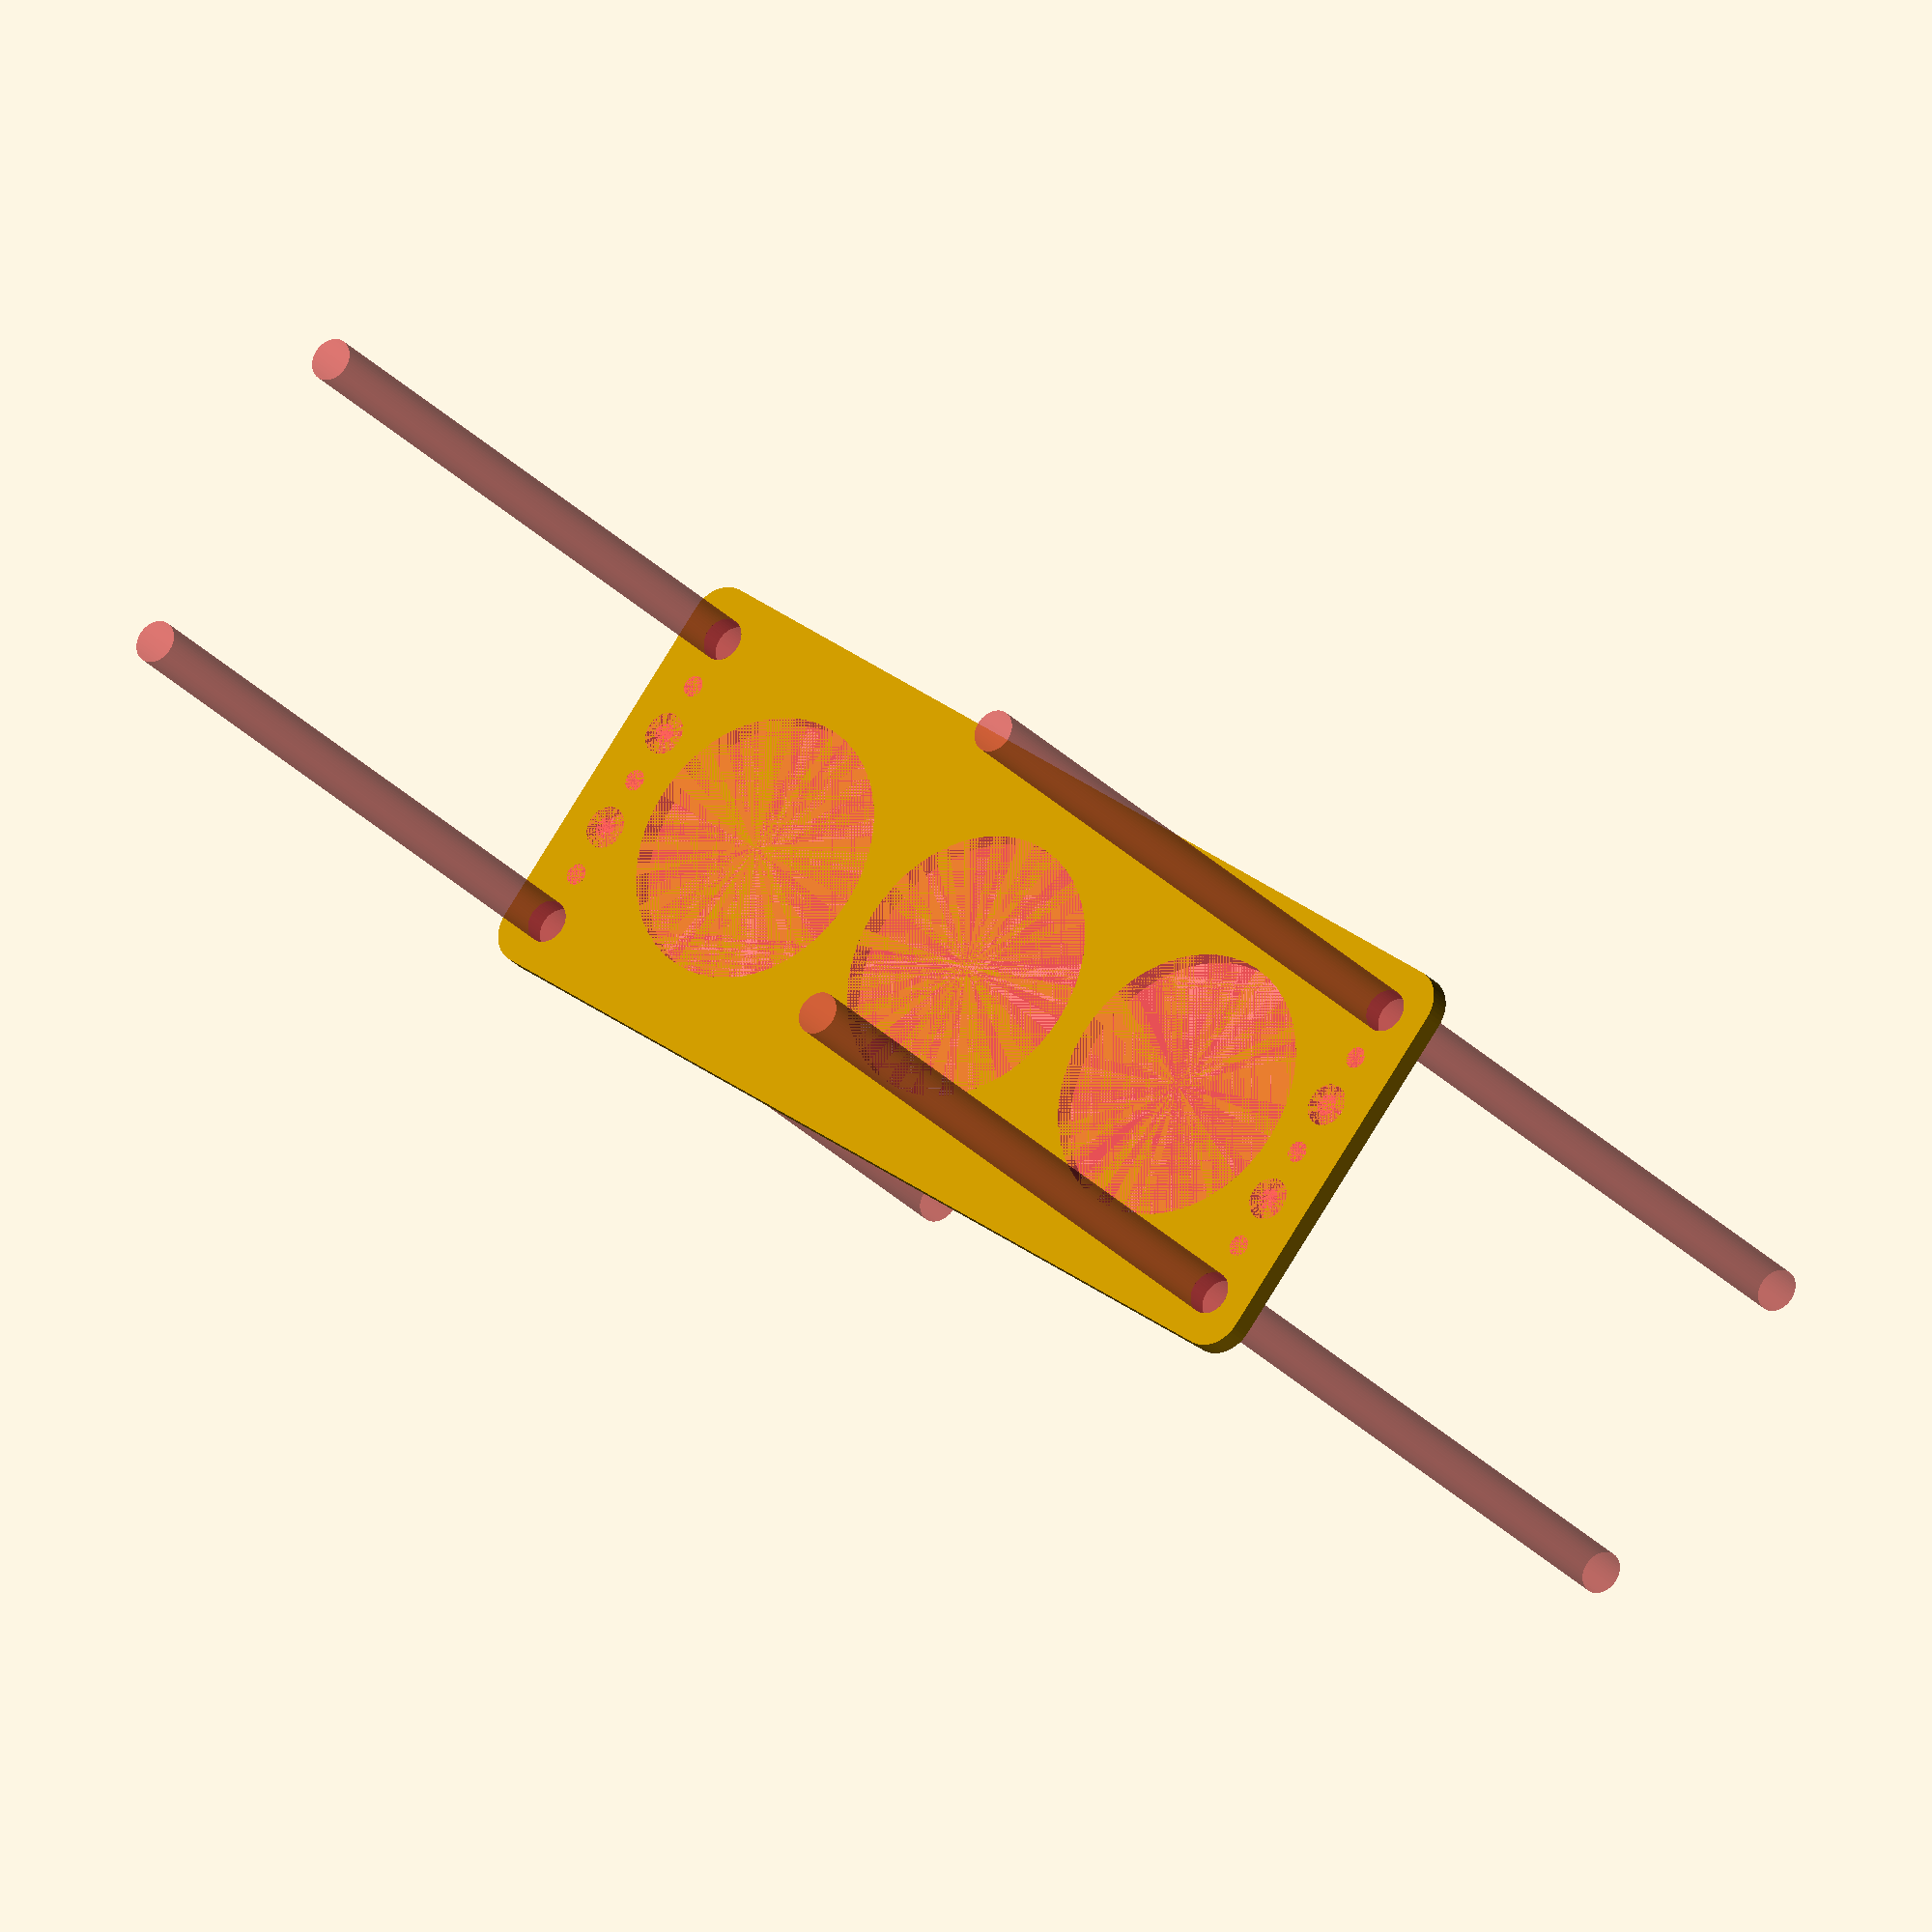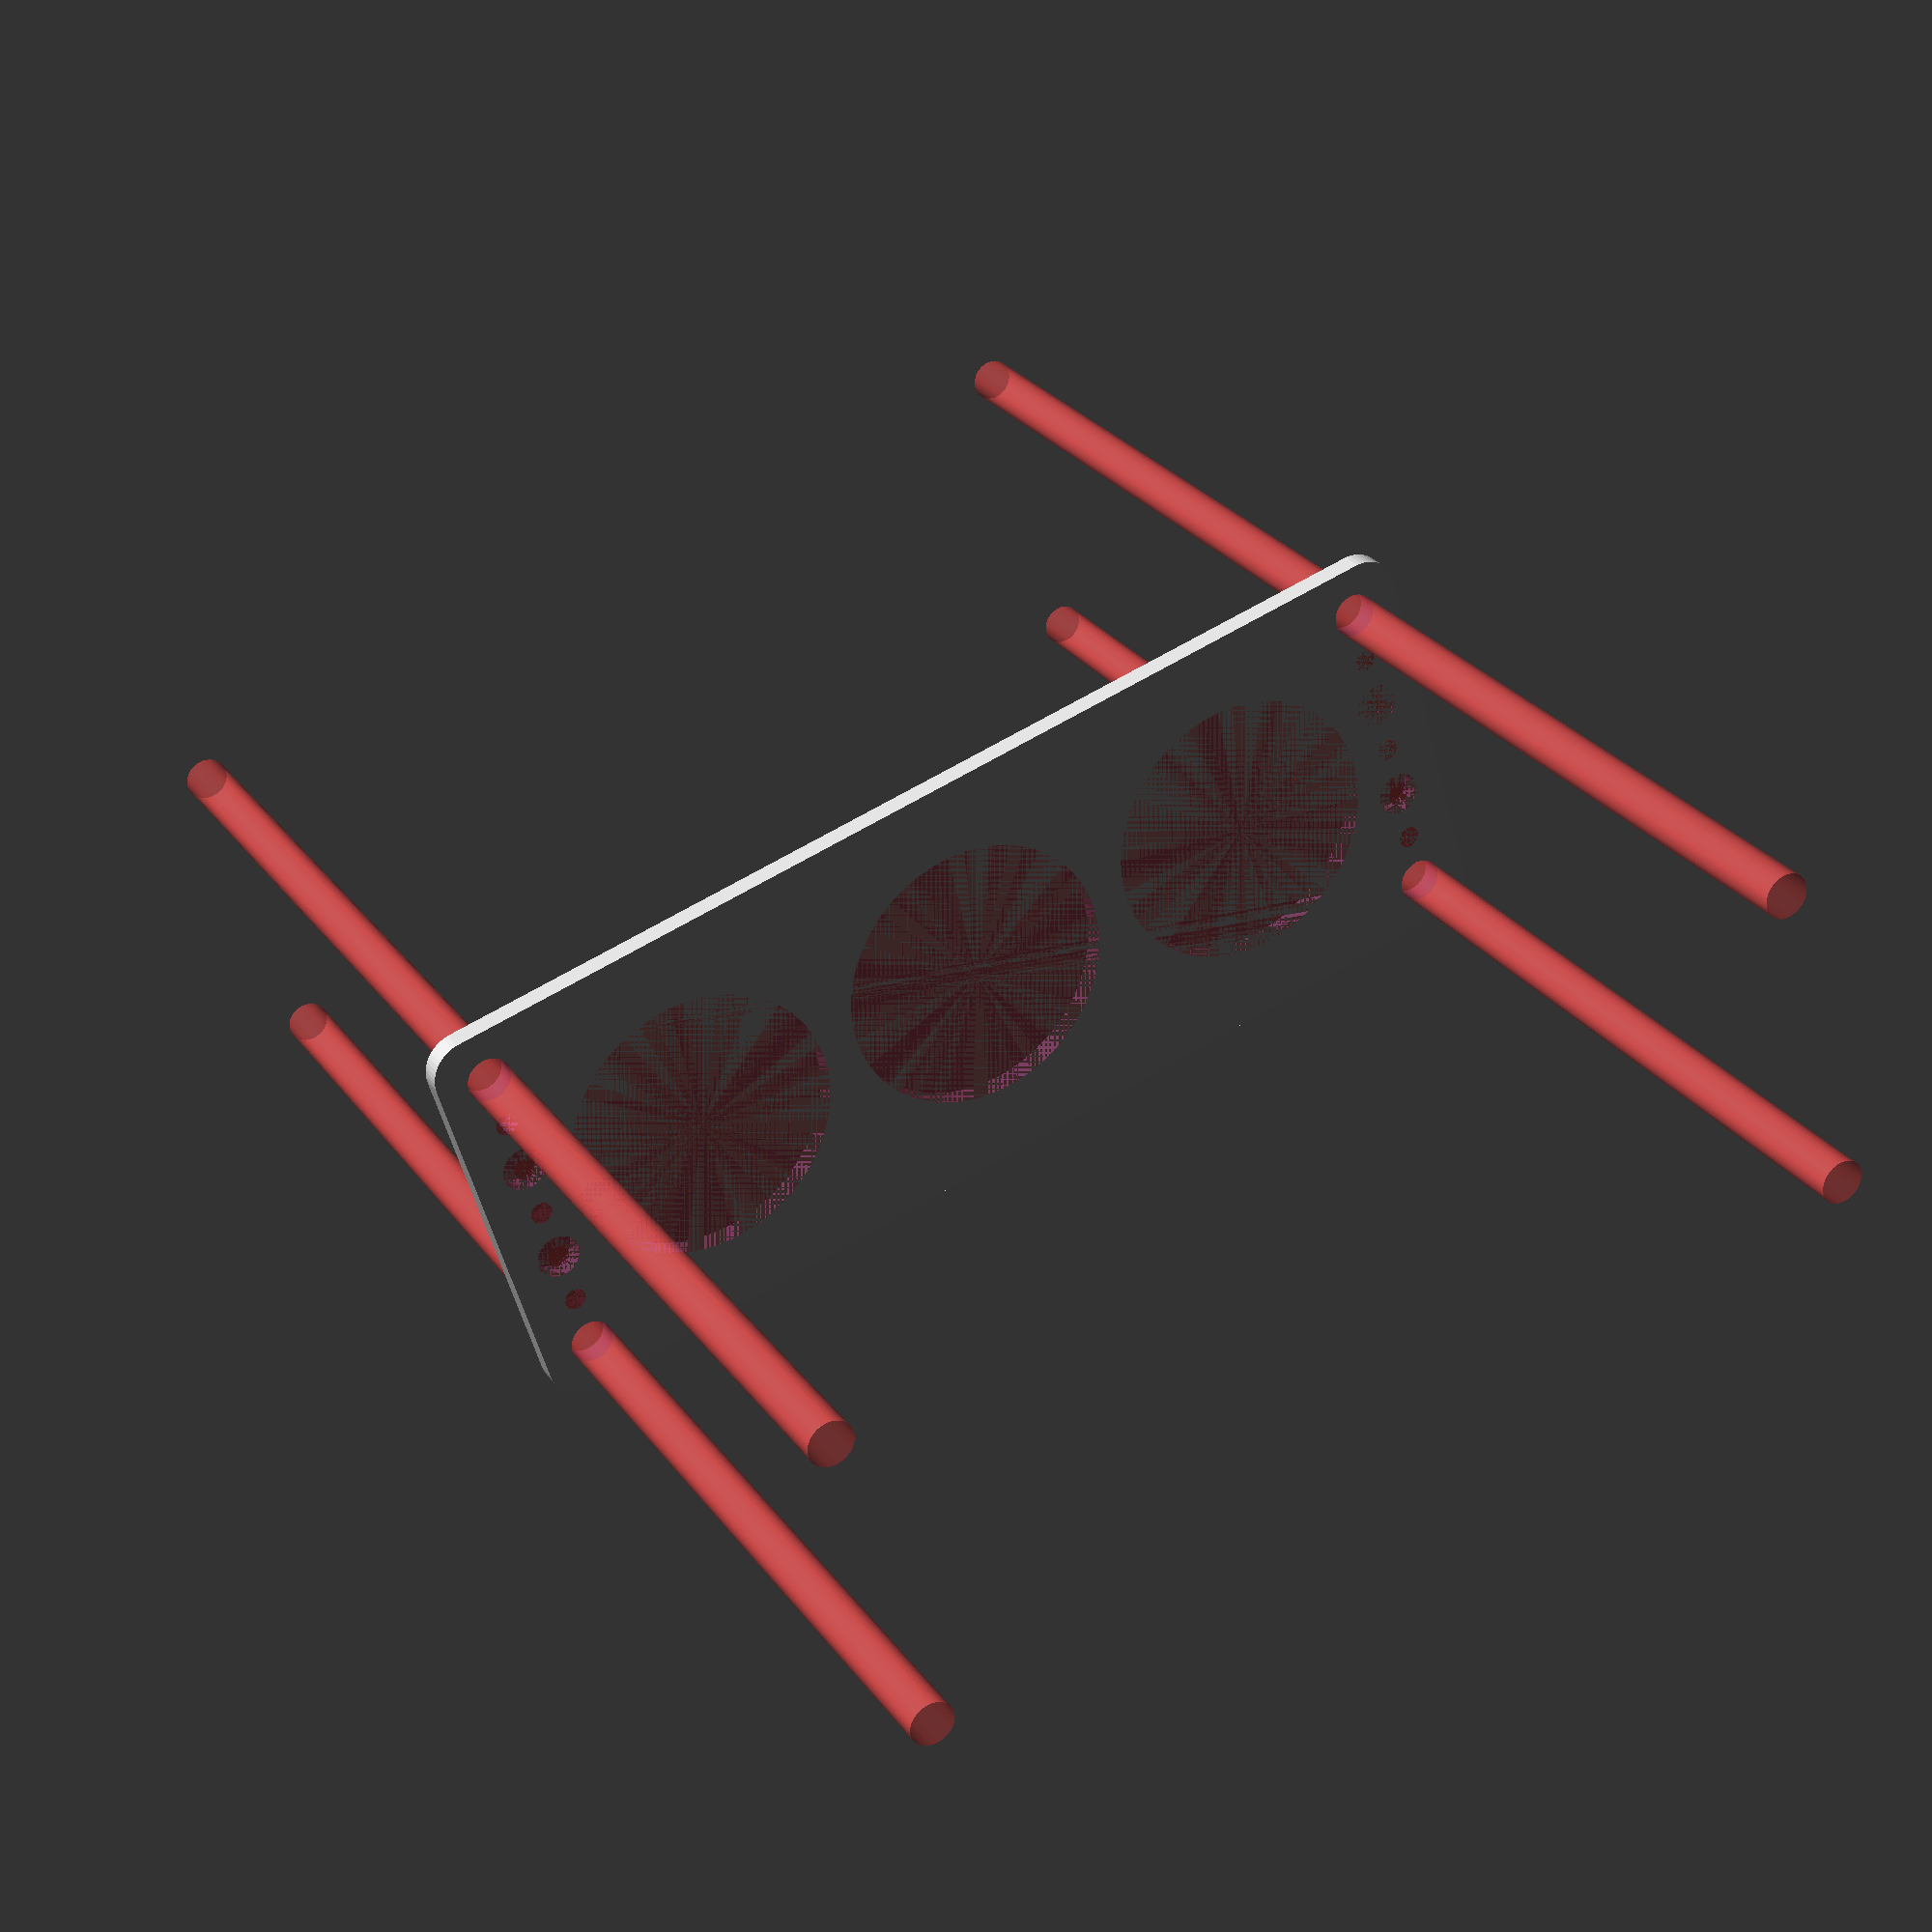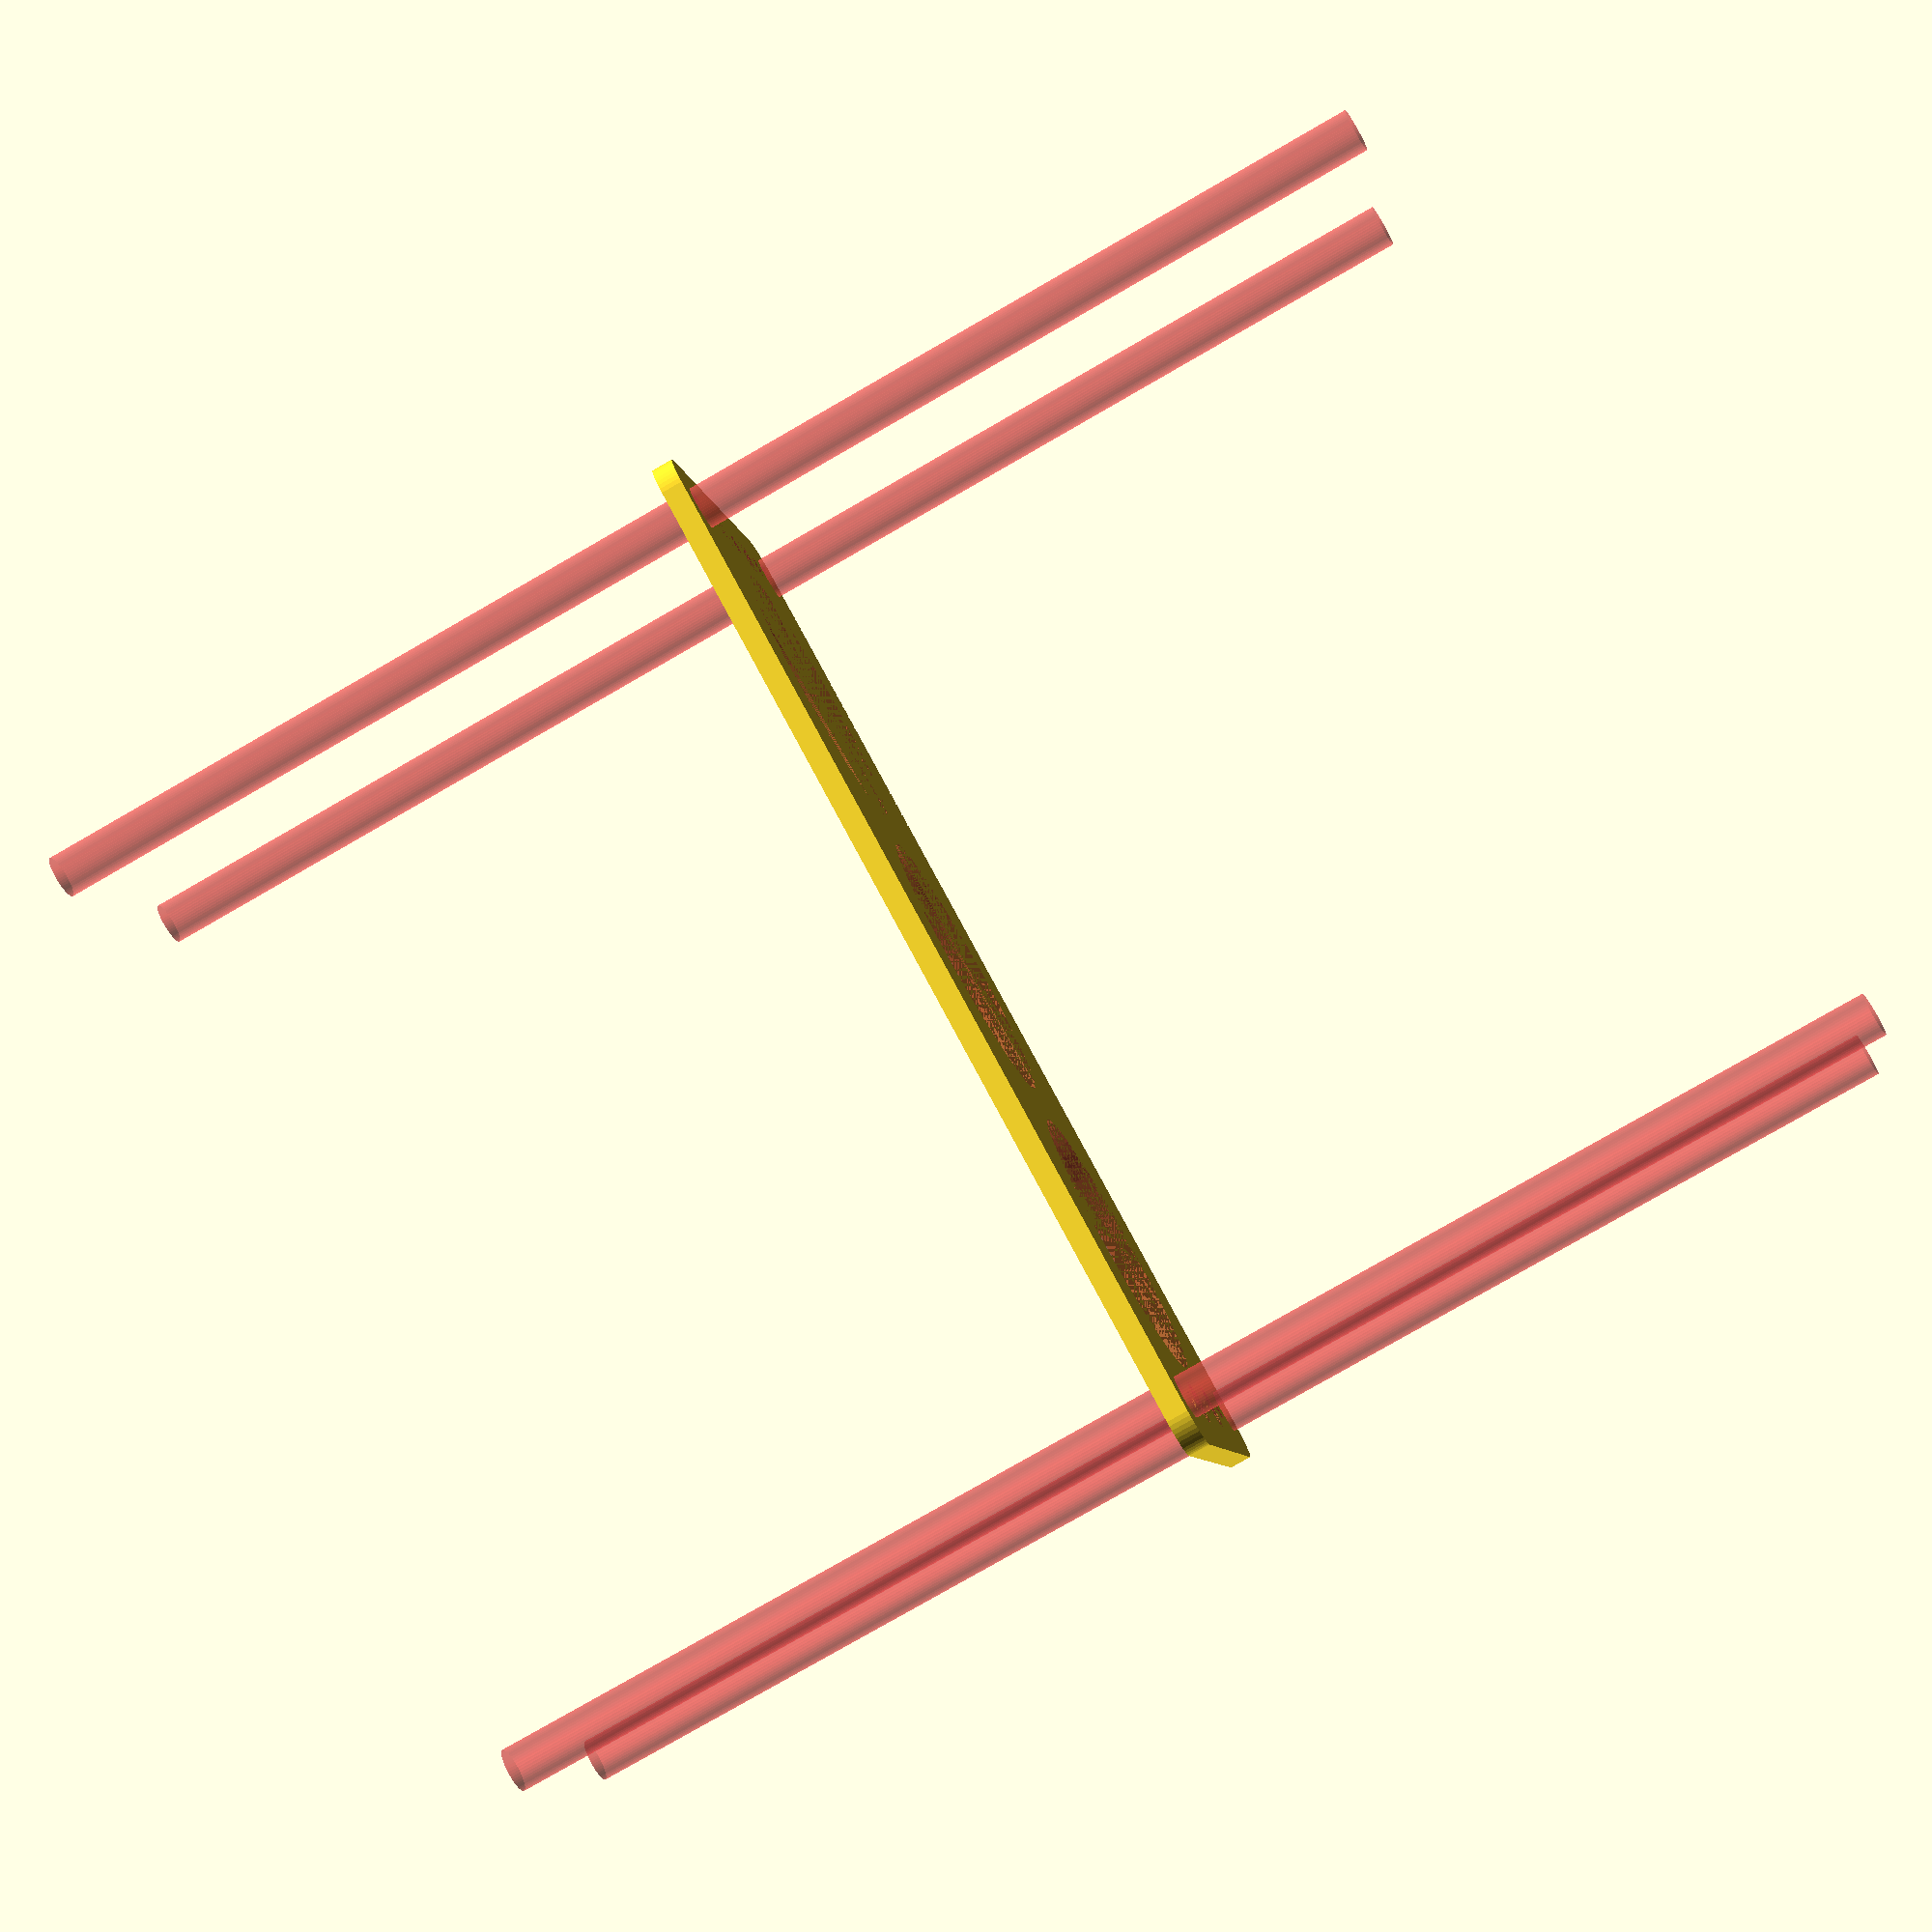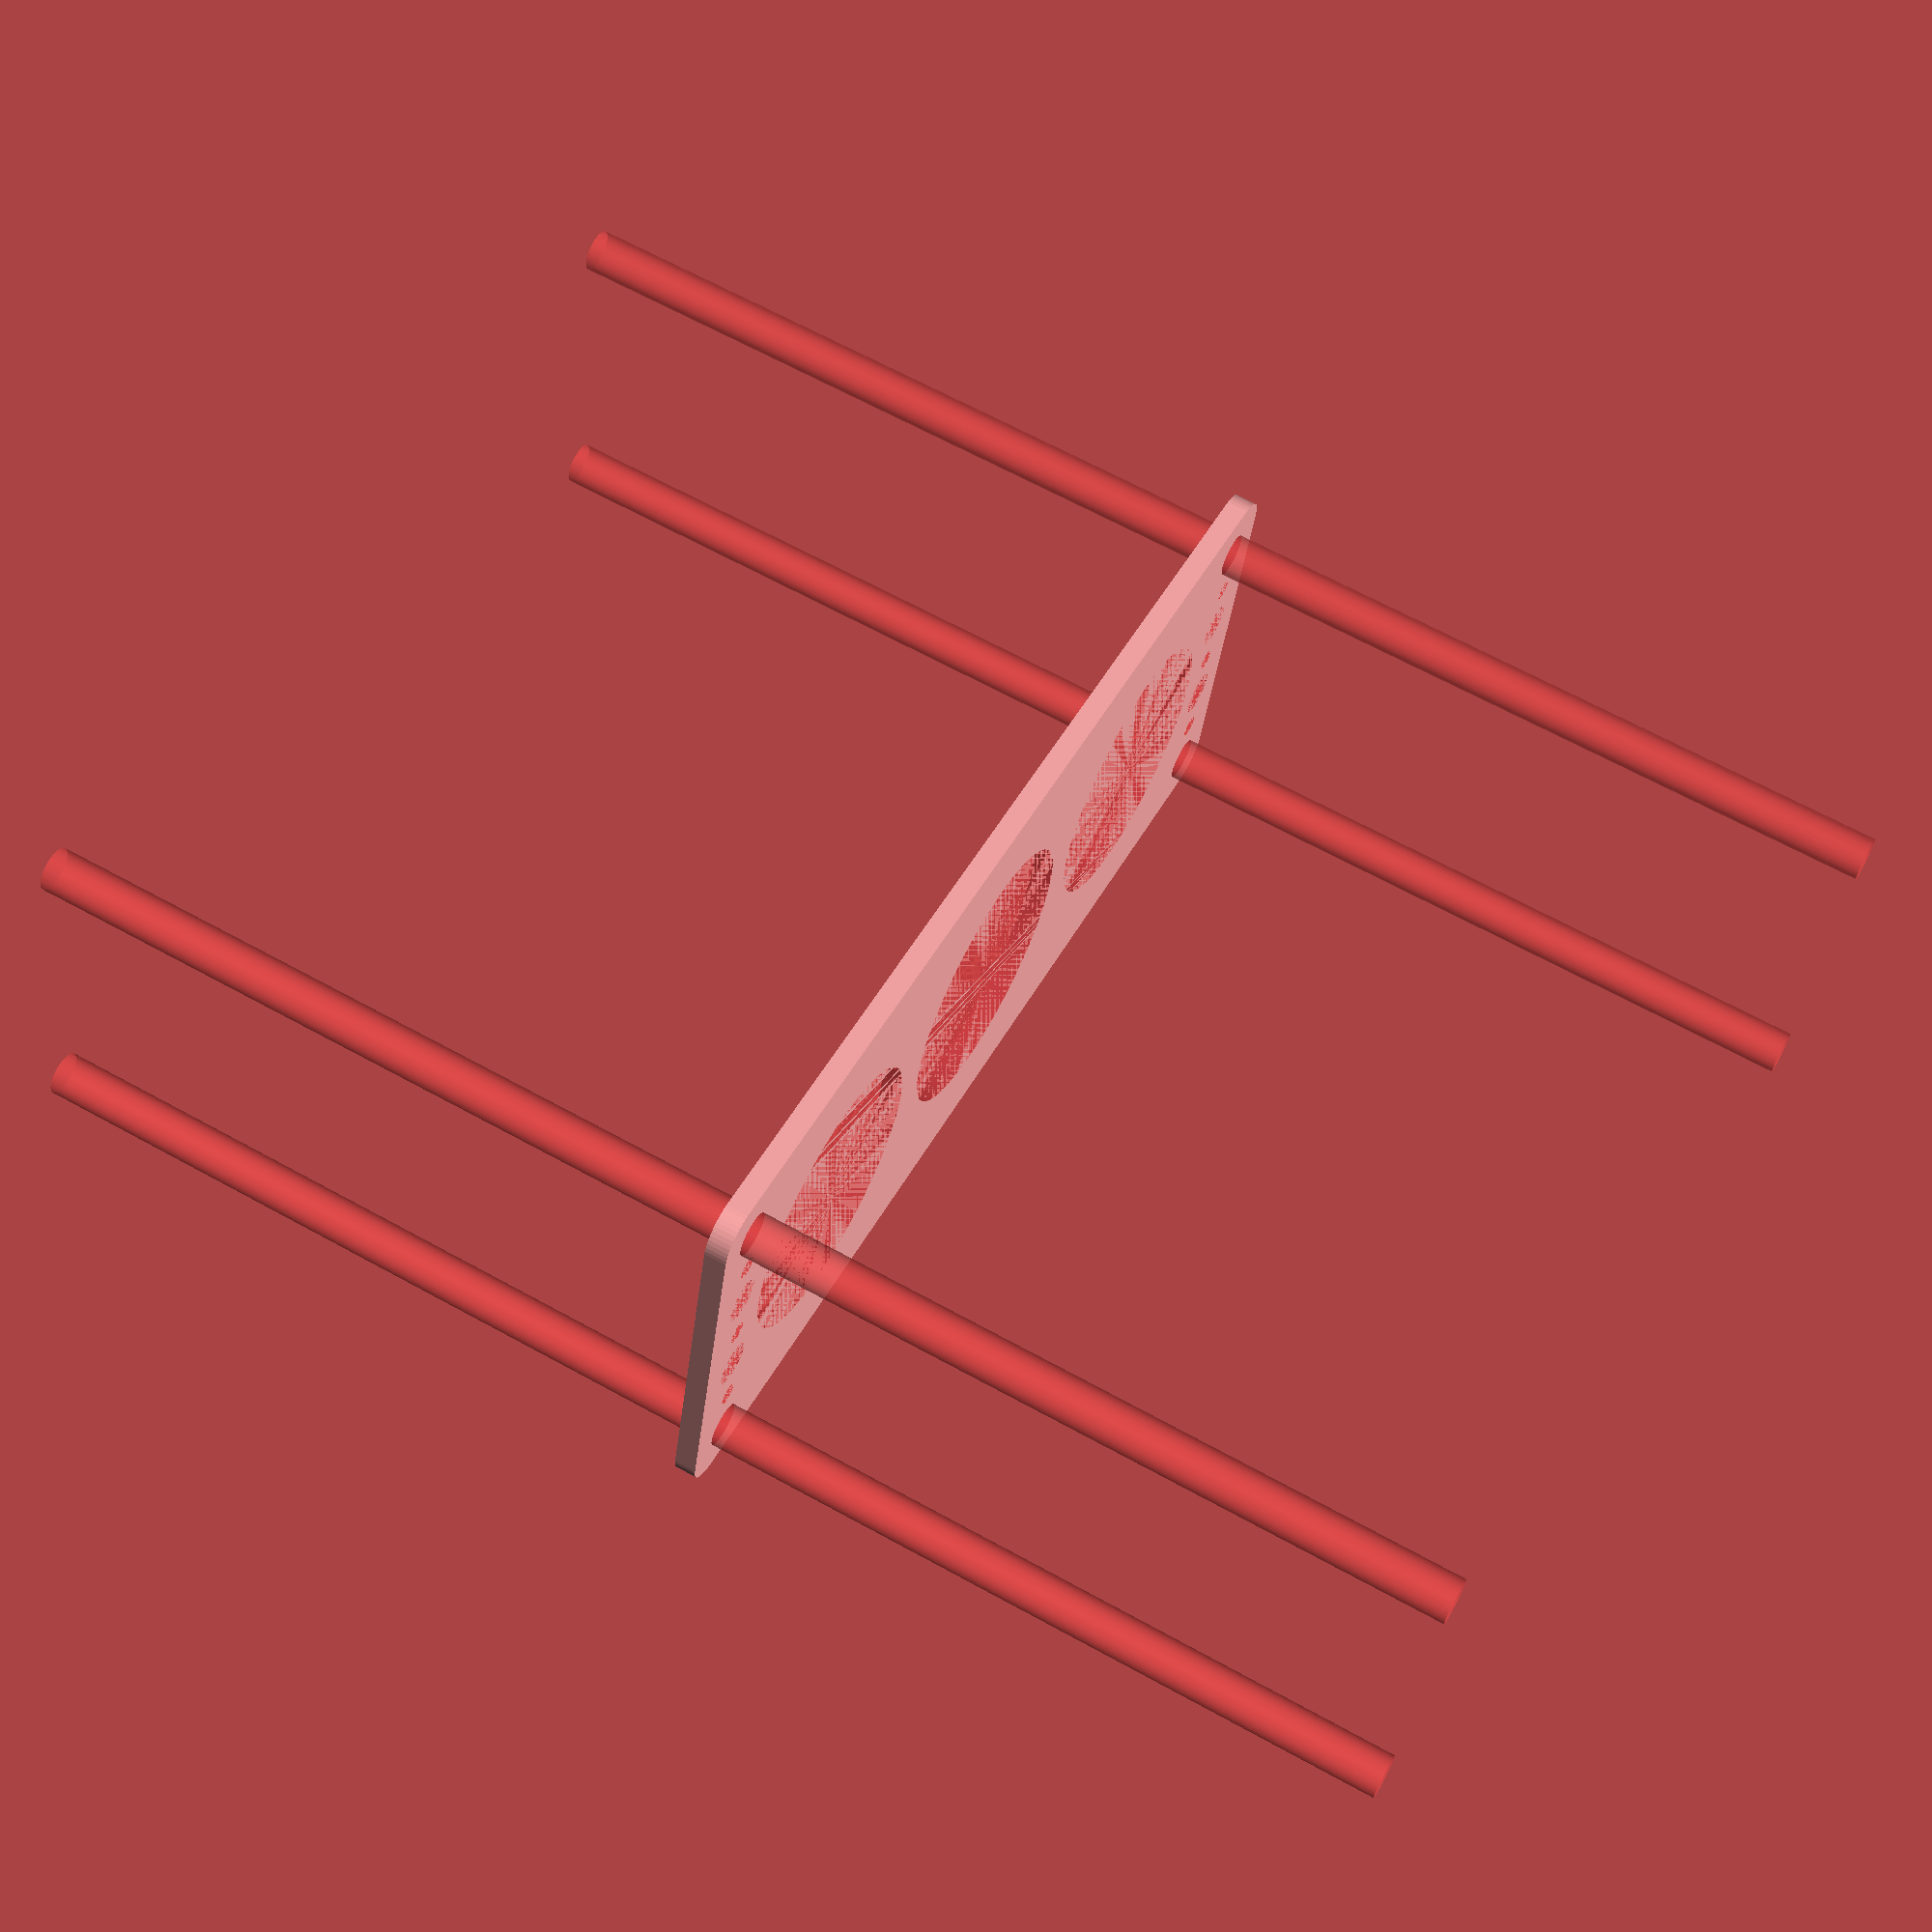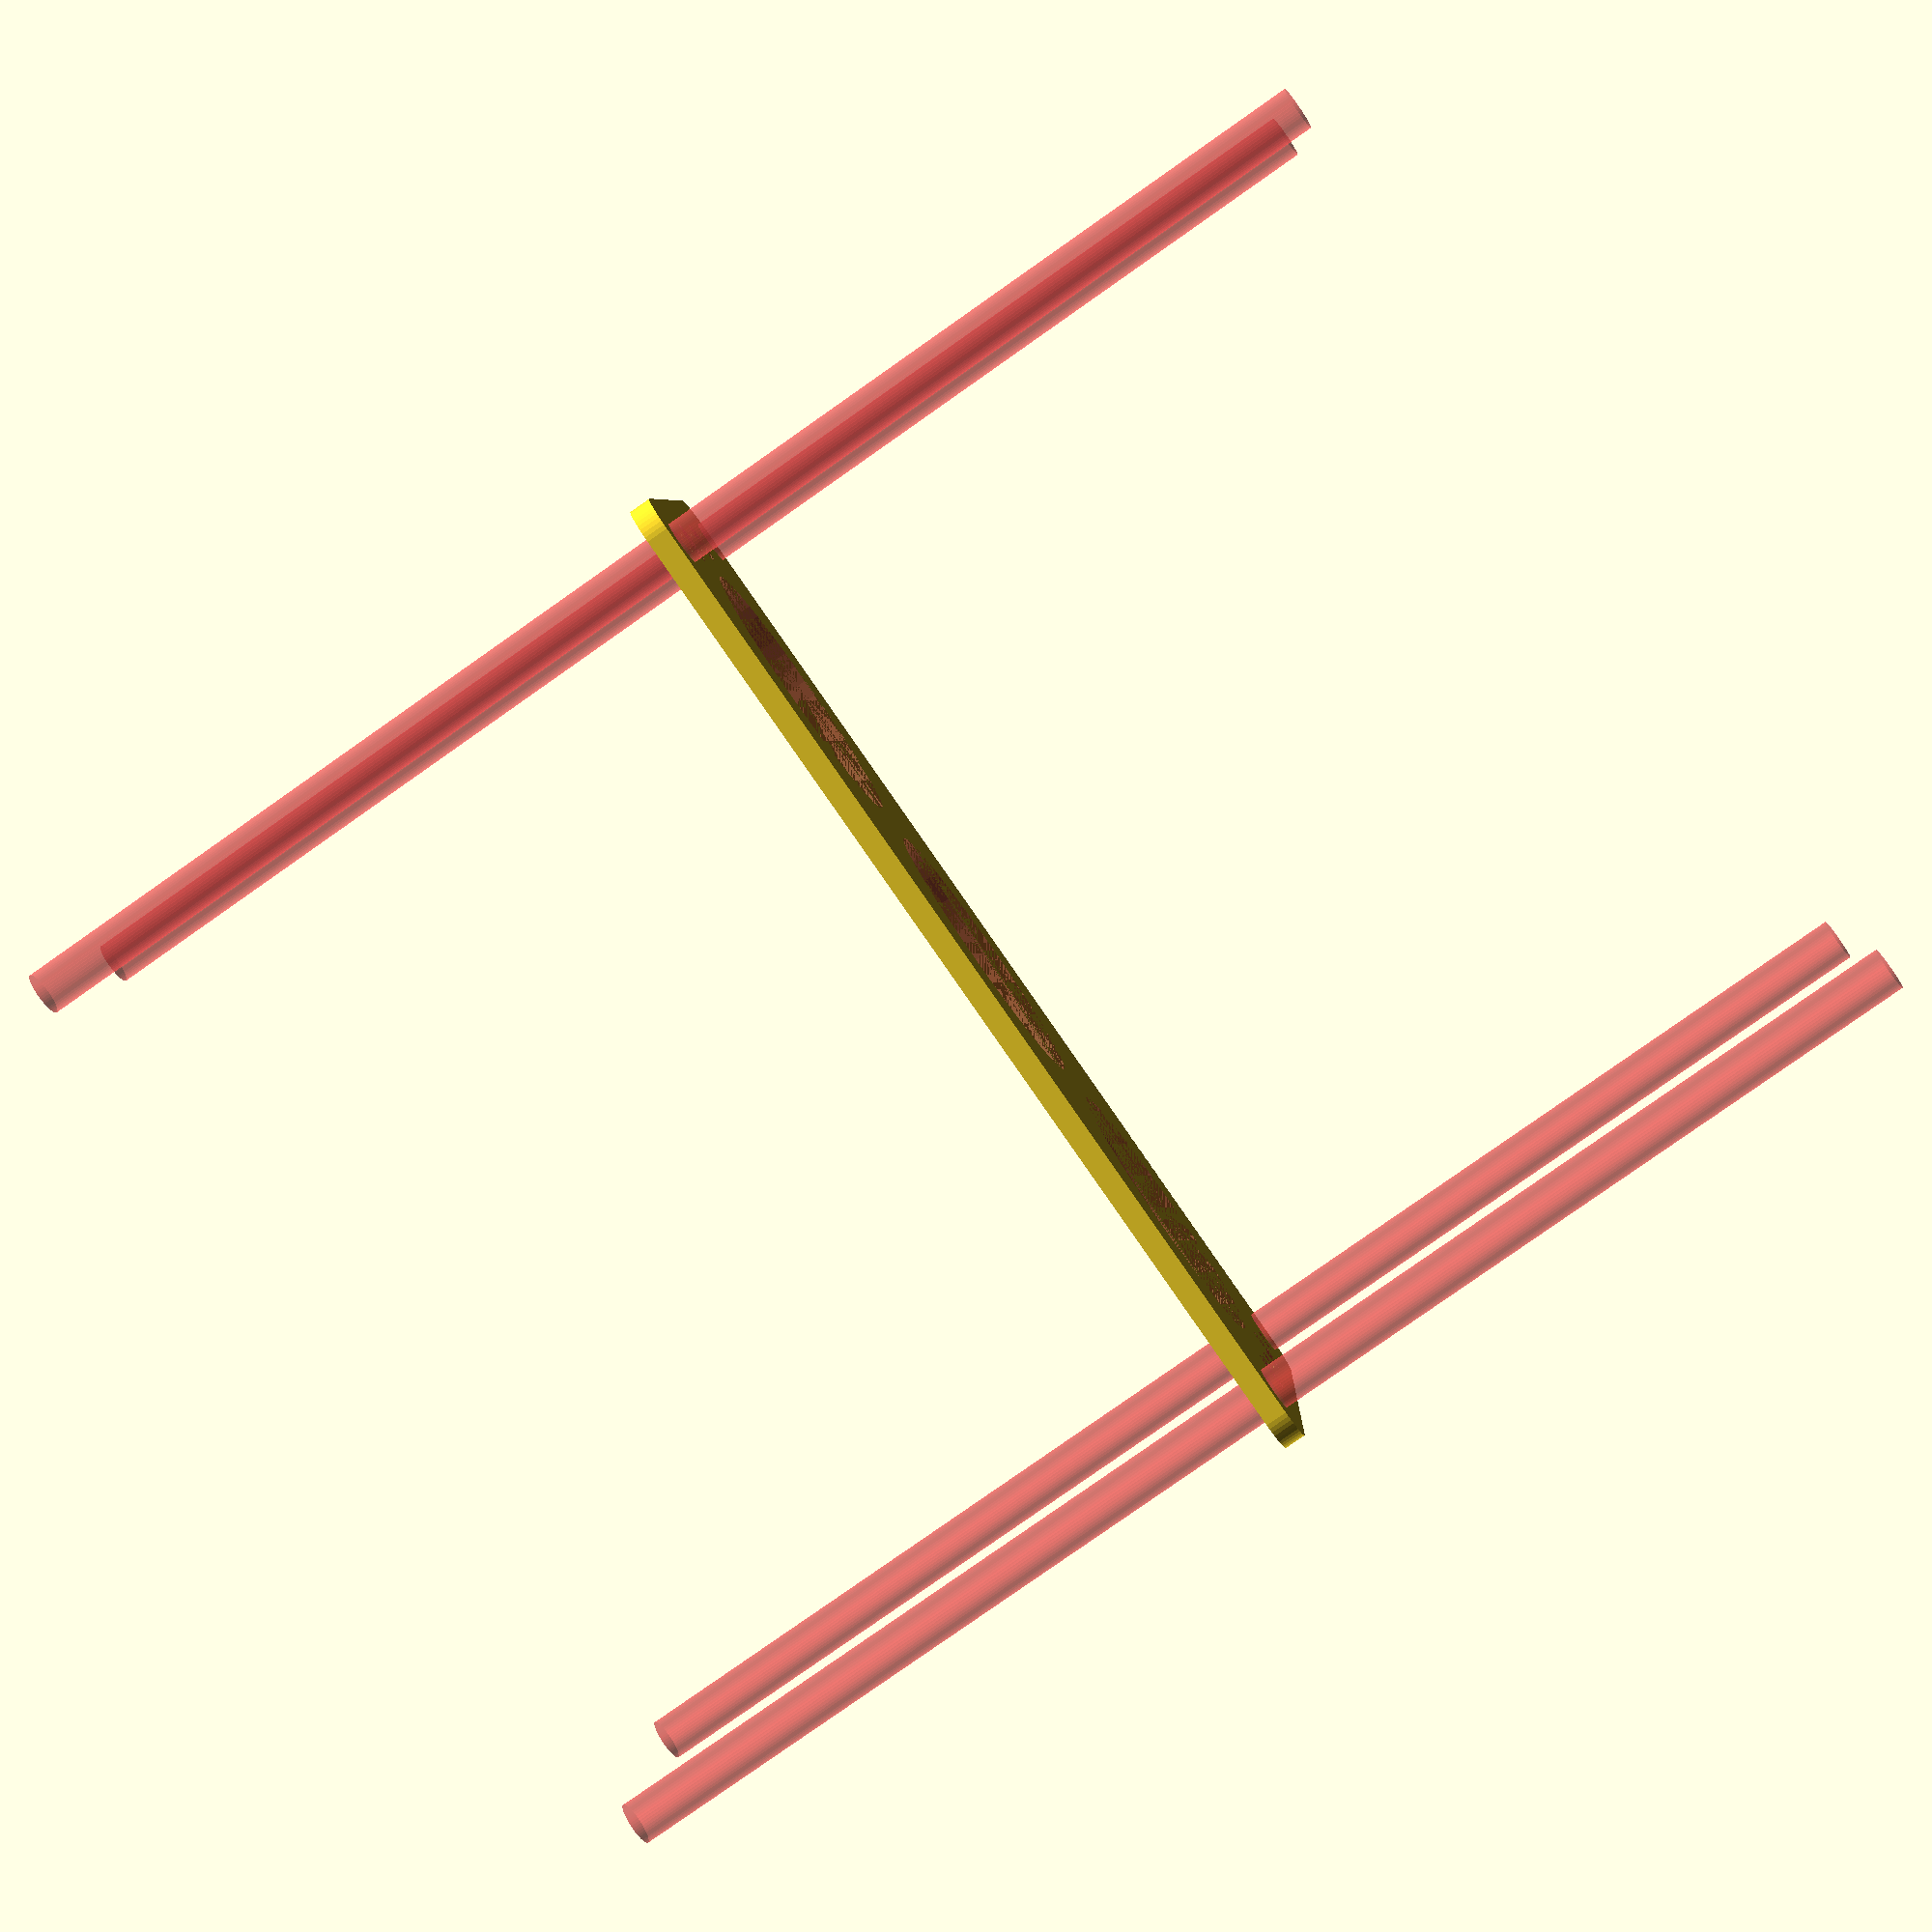
<openscad>
$fn = 50;


difference() {
	union() {
		hull() {
			translate(v = [-69.5000000000, 24.5000000000, 0]) {
				cylinder(h = 3, r = 5);
			}
			translate(v = [69.5000000000, 24.5000000000, 0]) {
				cylinder(h = 3, r = 5);
			}
			translate(v = [-69.5000000000, -24.5000000000, 0]) {
				cylinder(h = 3, r = 5);
			}
			translate(v = [69.5000000000, -24.5000000000, 0]) {
				cylinder(h = 3, r = 5);
			}
		}
	}
	union() {
		#translate(v = [-67.5000000000, -22.5000000000, 0]) {
			cylinder(h = 3, r = 3.0000000000);
		}
		#translate(v = [-67.5000000000, -7.5000000000, 0]) {
			cylinder(h = 3, r = 3.0000000000);
		}
		#translate(v = [-67.5000000000, 7.5000000000, 0]) {
			cylinder(h = 3, r = 3.0000000000);
		}
		#translate(v = [-67.5000000000, 22.5000000000, 0]) {
			cylinder(h = 3, r = 3.0000000000);
		}
		#translate(v = [67.5000000000, -22.5000000000, 0]) {
			cylinder(h = 3, r = 3.0000000000);
		}
		#translate(v = [67.5000000000, -7.5000000000, 0]) {
			cylinder(h = 3, r = 3.0000000000);
		}
		#translate(v = [67.5000000000, 7.5000000000, 0]) {
			cylinder(h = 3, r = 3.0000000000);
		}
		#translate(v = [67.5000000000, 22.5000000000, 0]) {
			cylinder(h = 3, r = 3.0000000000);
		}
		#translate(v = [-67.5000000000, -22.5000000000, -100.0000000000]) {
			cylinder(h = 200, r = 3.0000000000);
		}
		#translate(v = [-67.5000000000, 22.5000000000, -100.0000000000]) {
			cylinder(h = 200, r = 3.0000000000);
		}
		#translate(v = [67.5000000000, -22.5000000000, -100.0000000000]) {
			cylinder(h = 200, r = 3.0000000000);
		}
		#translate(v = [67.5000000000, 22.5000000000, -100.0000000000]) {
			cylinder(h = 200, r = 3.0000000000);
		}
		#translate(v = [-67.5000000000, -22.5000000000, 0]) {
			cylinder(h = 3, r = 1.5000000000);
		}
		#translate(v = [-67.5000000000, -15.0000000000, 0]) {
			cylinder(h = 3, r = 1.5000000000);
		}
		#translate(v = [-67.5000000000, -7.5000000000, 0]) {
			cylinder(h = 3, r = 1.5000000000);
		}
		#translate(v = [-67.5000000000, 0.0000000000, 0]) {
			cylinder(h = 3, r = 1.5000000000);
		}
		#translate(v = [-67.5000000000, 7.5000000000, 0]) {
			cylinder(h = 3, r = 1.5000000000);
		}
		#translate(v = [-67.5000000000, 15.0000000000, 0]) {
			cylinder(h = 3, r = 1.5000000000);
		}
		#translate(v = [-67.5000000000, 22.5000000000, 0]) {
			cylinder(h = 3, r = 1.5000000000);
		}
		#translate(v = [67.5000000000, -22.5000000000, 0]) {
			cylinder(h = 3, r = 1.5000000000);
		}
		#translate(v = [67.5000000000, -15.0000000000, 0]) {
			cylinder(h = 3, r = 1.5000000000);
		}
		#translate(v = [67.5000000000, -7.5000000000, 0]) {
			cylinder(h = 3, r = 1.5000000000);
		}
		#translate(v = [67.5000000000, 0.0000000000, 0]) {
			cylinder(h = 3, r = 1.5000000000);
		}
		#translate(v = [67.5000000000, 7.5000000000, 0]) {
			cylinder(h = 3, r = 1.5000000000);
		}
		#translate(v = [67.5000000000, 15.0000000000, 0]) {
			cylinder(h = 3, r = 1.5000000000);
		}
		#translate(v = [67.5000000000, 22.5000000000, 0]) {
			cylinder(h = 3, r = 1.5000000000);
		}
		#translate(v = [-67.5000000000, -22.5000000000, 0]) {
			cylinder(h = 3, r = 1.5000000000);
		}
		#translate(v = [-67.5000000000, -15.0000000000, 0]) {
			cylinder(h = 3, r = 1.5000000000);
		}
		#translate(v = [-67.5000000000, -7.5000000000, 0]) {
			cylinder(h = 3, r = 1.5000000000);
		}
		#translate(v = [-67.5000000000, 0.0000000000, 0]) {
			cylinder(h = 3, r = 1.5000000000);
		}
		#translate(v = [-67.5000000000, 7.5000000000, 0]) {
			cylinder(h = 3, r = 1.5000000000);
		}
		#translate(v = [-67.5000000000, 15.0000000000, 0]) {
			cylinder(h = 3, r = 1.5000000000);
		}
		#translate(v = [-67.5000000000, 22.5000000000, 0]) {
			cylinder(h = 3, r = 1.5000000000);
		}
		#translate(v = [67.5000000000, -22.5000000000, 0]) {
			cylinder(h = 3, r = 1.5000000000);
		}
		#translate(v = [67.5000000000, -15.0000000000, 0]) {
			cylinder(h = 3, r = 1.5000000000);
		}
		#translate(v = [67.5000000000, -7.5000000000, 0]) {
			cylinder(h = 3, r = 1.5000000000);
		}
		#translate(v = [67.5000000000, 0.0000000000, 0]) {
			cylinder(h = 3, r = 1.5000000000);
		}
		#translate(v = [67.5000000000, 7.5000000000, 0]) {
			cylinder(h = 3, r = 1.5000000000);
		}
		#translate(v = [67.5000000000, 15.0000000000, 0]) {
			cylinder(h = 3, r = 1.5000000000);
		}
		#translate(v = [67.5000000000, 22.5000000000, 0]) {
			cylinder(h = 3, r = 1.5000000000);
		}
		#translate(v = [-67.5000000000, -22.5000000000, 0]) {
			cylinder(h = 3, r = 1.5000000000);
		}
		#translate(v = [-67.5000000000, -15.0000000000, 0]) {
			cylinder(h = 3, r = 1.5000000000);
		}
		#translate(v = [-67.5000000000, -7.5000000000, 0]) {
			cylinder(h = 3, r = 1.5000000000);
		}
		#translate(v = [-67.5000000000, 0.0000000000, 0]) {
			cylinder(h = 3, r = 1.5000000000);
		}
		#translate(v = [-67.5000000000, 7.5000000000, 0]) {
			cylinder(h = 3, r = 1.5000000000);
		}
		#translate(v = [-67.5000000000, 15.0000000000, 0]) {
			cylinder(h = 3, r = 1.5000000000);
		}
		#translate(v = [-67.5000000000, 22.5000000000, 0]) {
			cylinder(h = 3, r = 1.5000000000);
		}
		#translate(v = [67.5000000000, -22.5000000000, 0]) {
			cylinder(h = 3, r = 1.5000000000);
		}
		#translate(v = [67.5000000000, -15.0000000000, 0]) {
			cylinder(h = 3, r = 1.5000000000);
		}
		#translate(v = [67.5000000000, -7.5000000000, 0]) {
			cylinder(h = 3, r = 1.5000000000);
		}
		#translate(v = [67.5000000000, 0.0000000000, 0]) {
			cylinder(h = 3, r = 1.5000000000);
		}
		#translate(v = [67.5000000000, 7.5000000000, 0]) {
			cylinder(h = 3, r = 1.5000000000);
		}
		#translate(v = [67.5000000000, 15.0000000000, 0]) {
			cylinder(h = 3, r = 1.5000000000);
		}
		#translate(v = [67.5000000000, 22.5000000000, 0]) {
			cylinder(h = 3, r = 1.5000000000);
		}
		#translate(v = [-43.0000000000, 0, 0]) {
			cylinder(h = 3, r = 19.0000000000);
		}
		#cylinder(h = 3, r = 19.0000000000);
		#translate(v = [43.0000000000, 0, 0]) {
			cylinder(h = 3, r = 19.0000000000);
		}
	}
}
</openscad>
<views>
elev=206.5 azim=321.5 roll=328.0 proj=o view=solid
elev=152.6 azim=343.5 roll=208.3 proj=p view=solid
elev=81.0 azim=161.0 roll=119.8 proj=p view=wireframe
elev=294.3 azim=14.4 roll=299.0 proj=p view=solid
elev=262.4 azim=3.0 roll=235.0 proj=p view=solid
</views>
